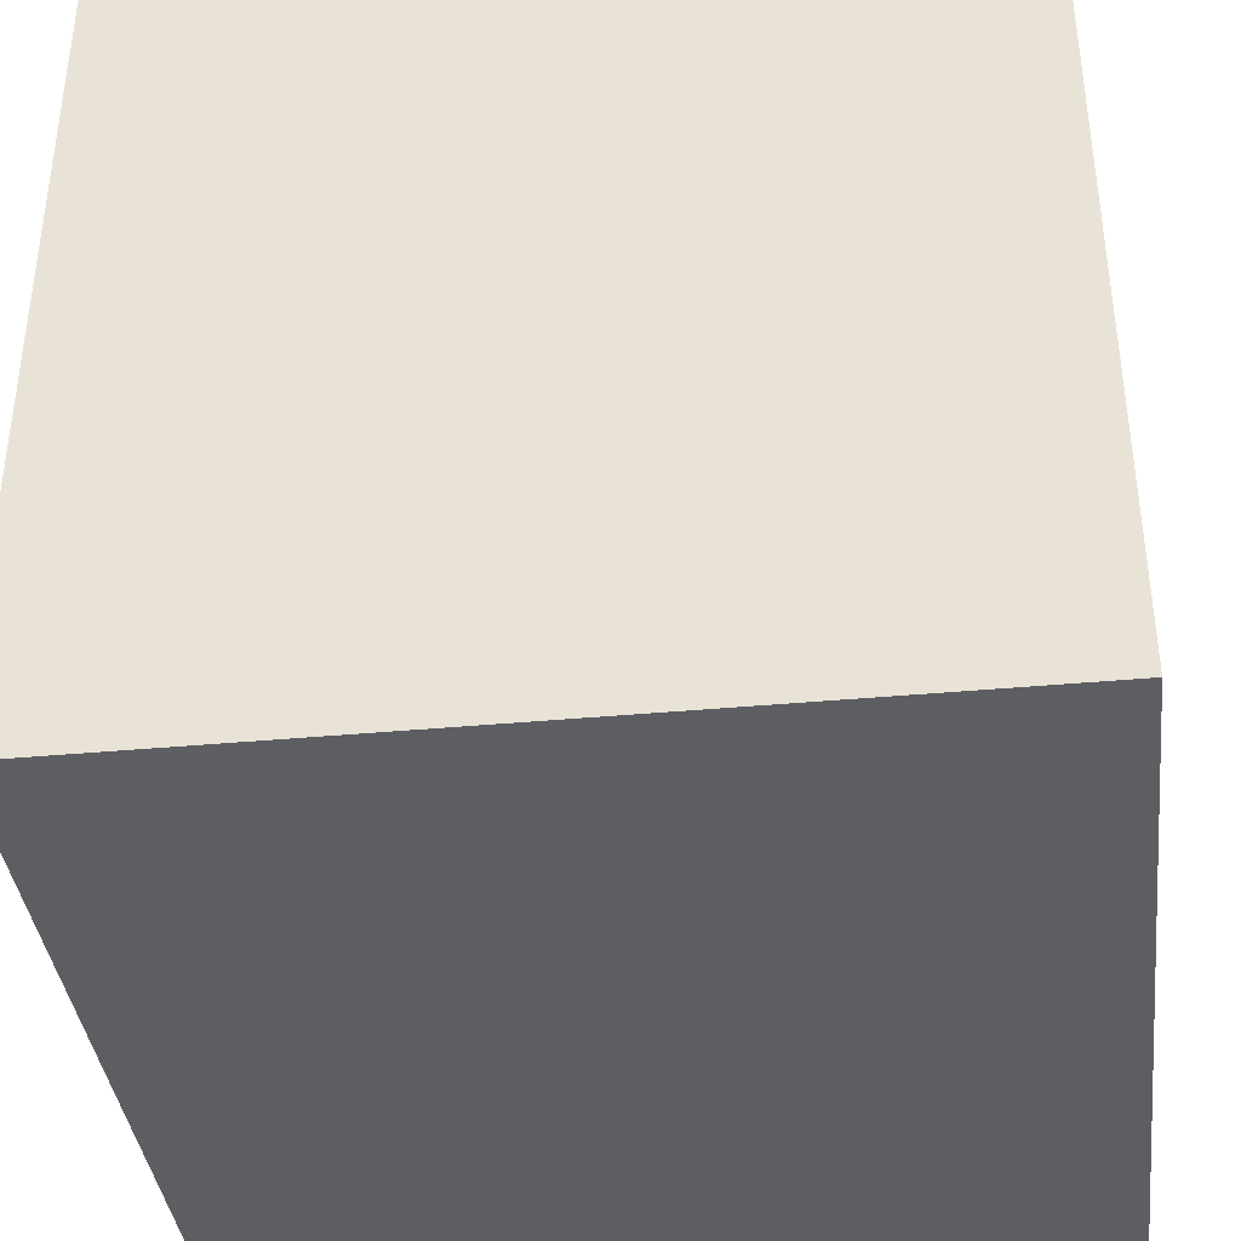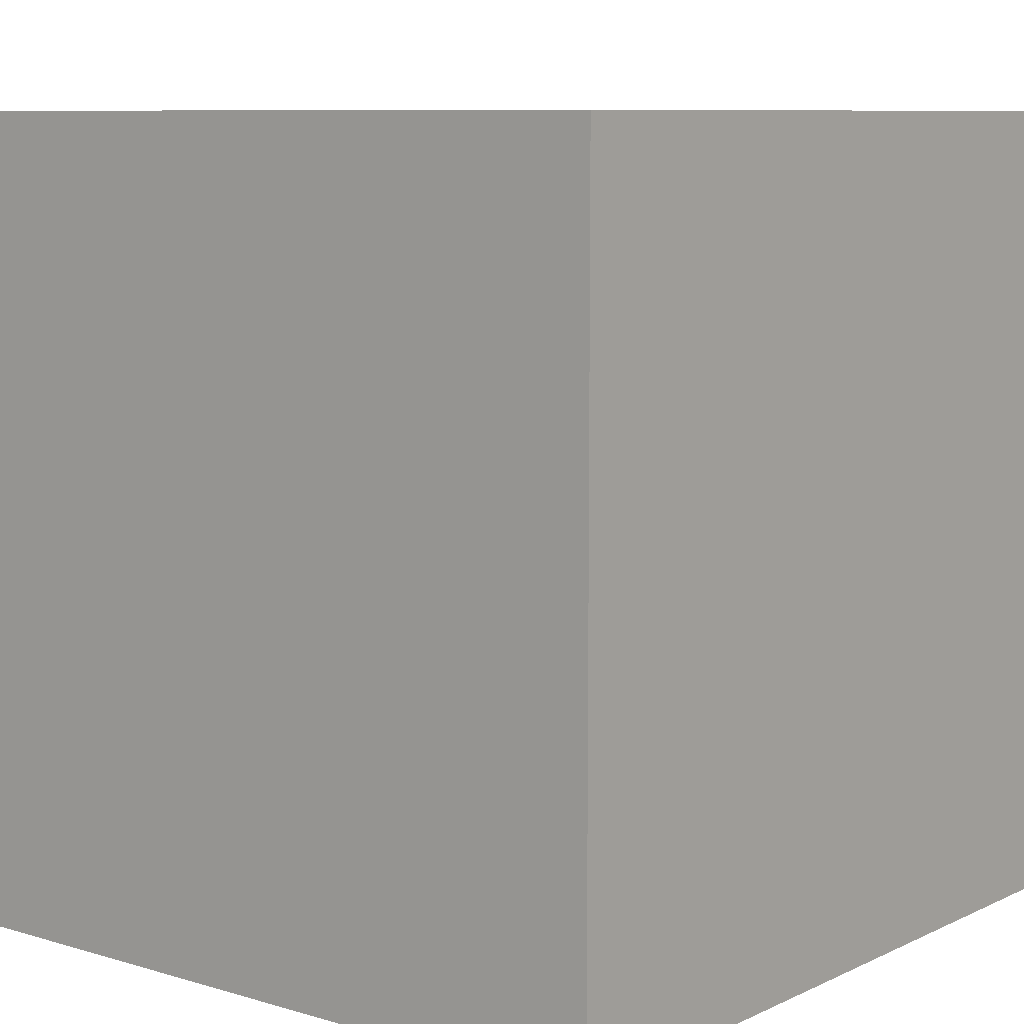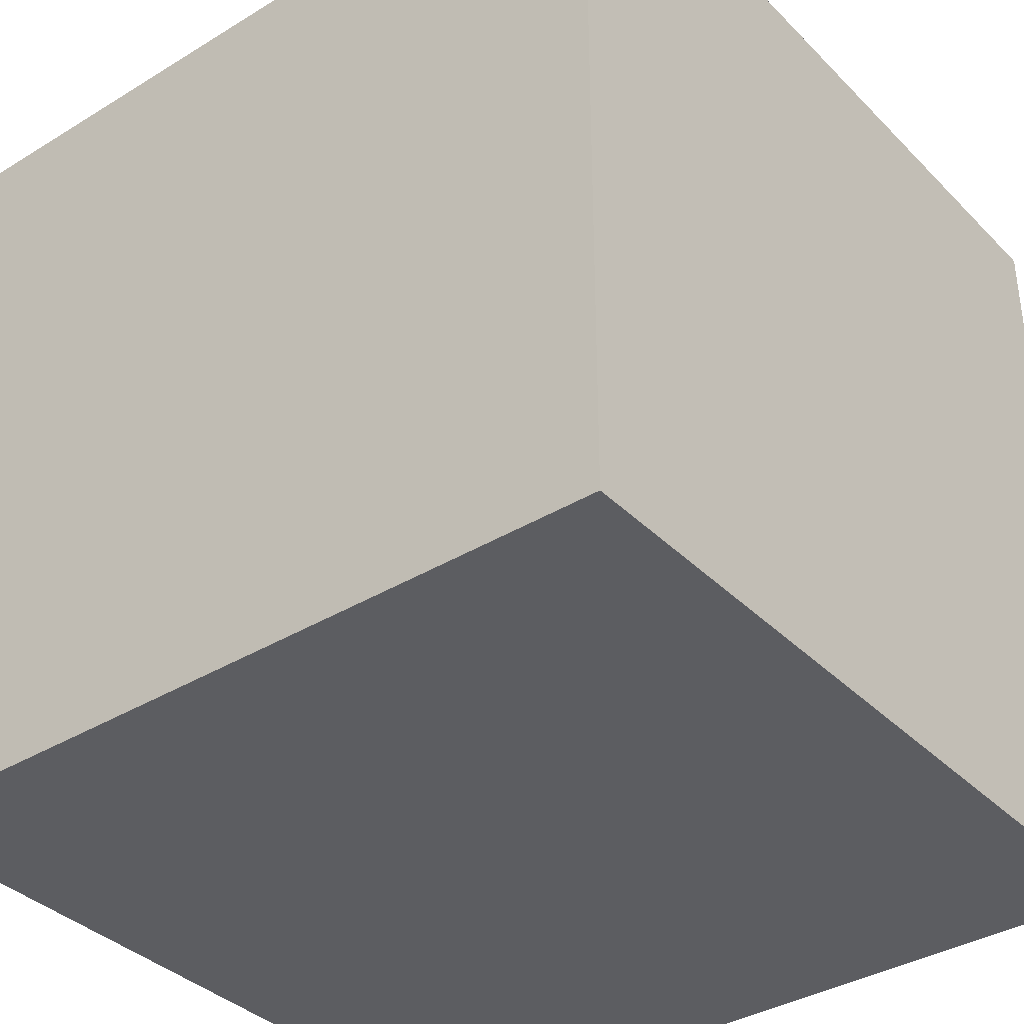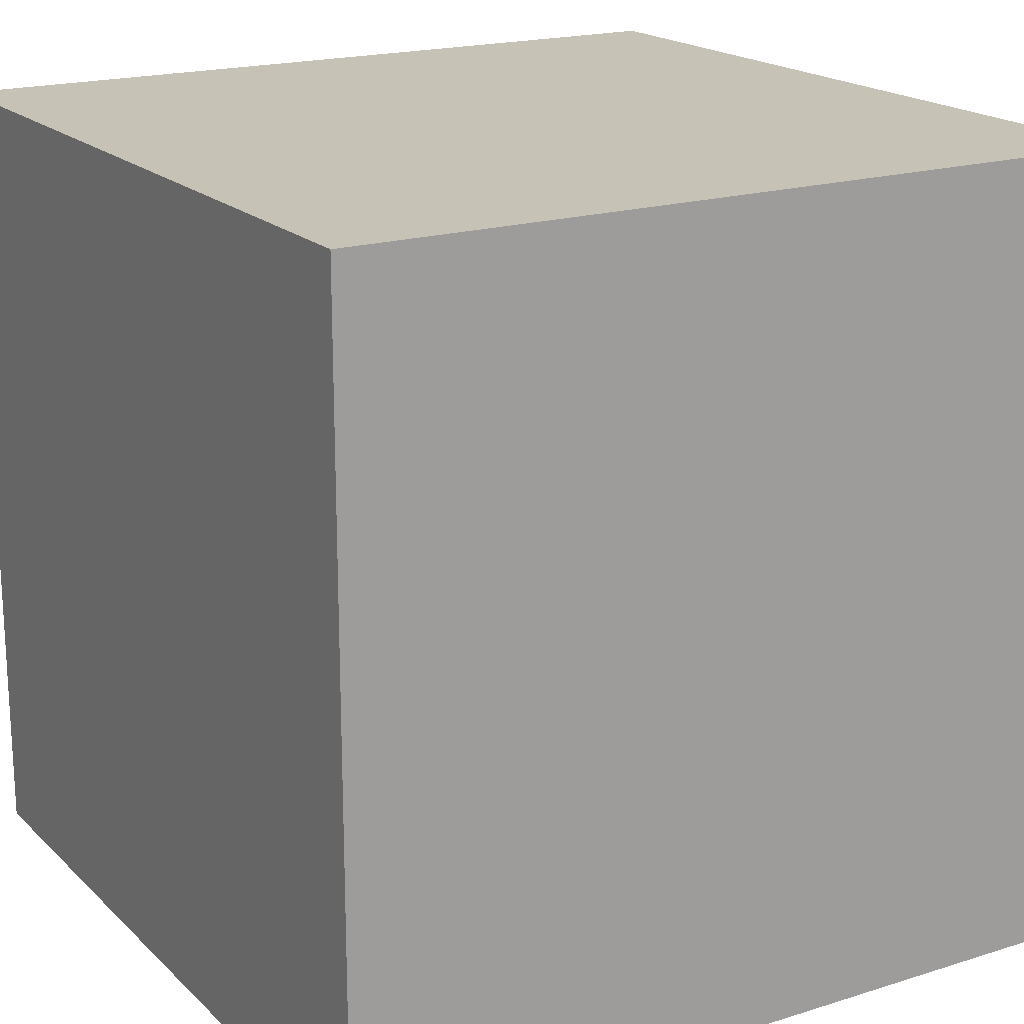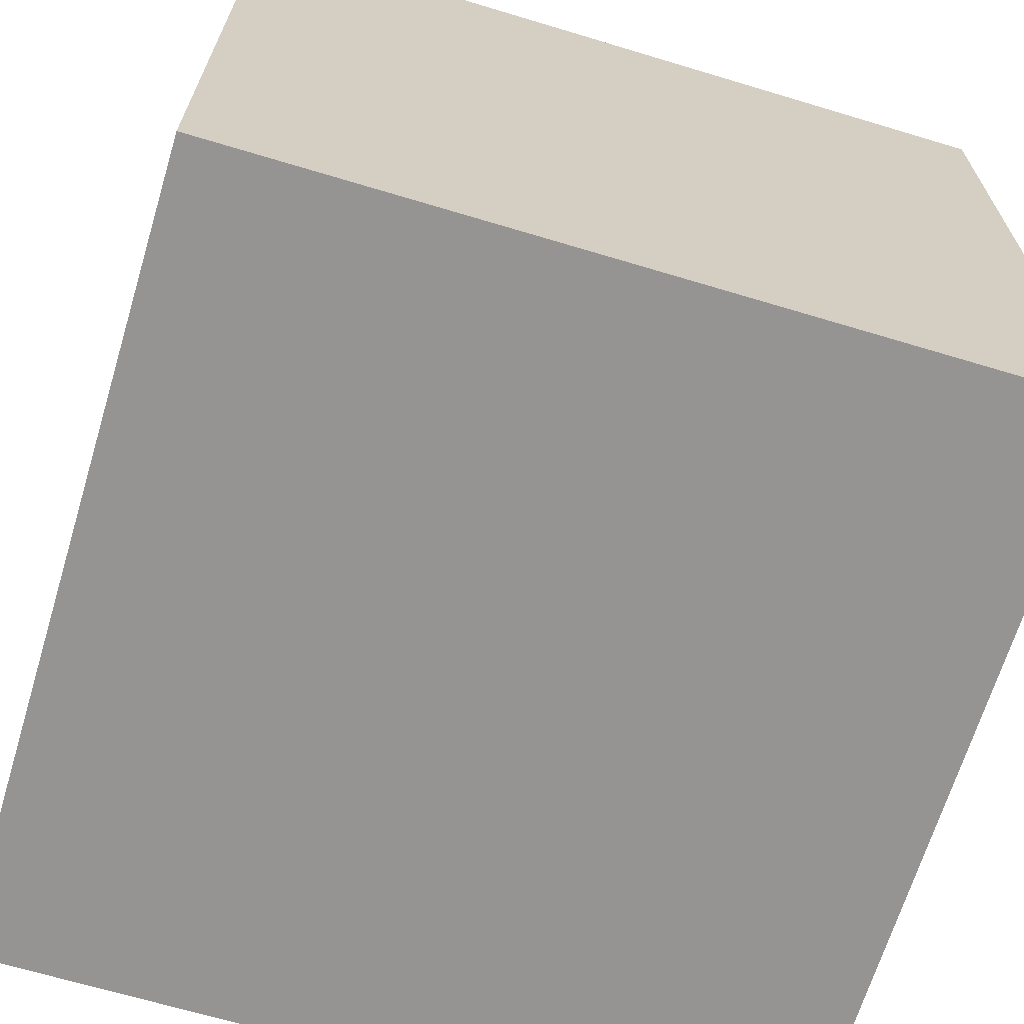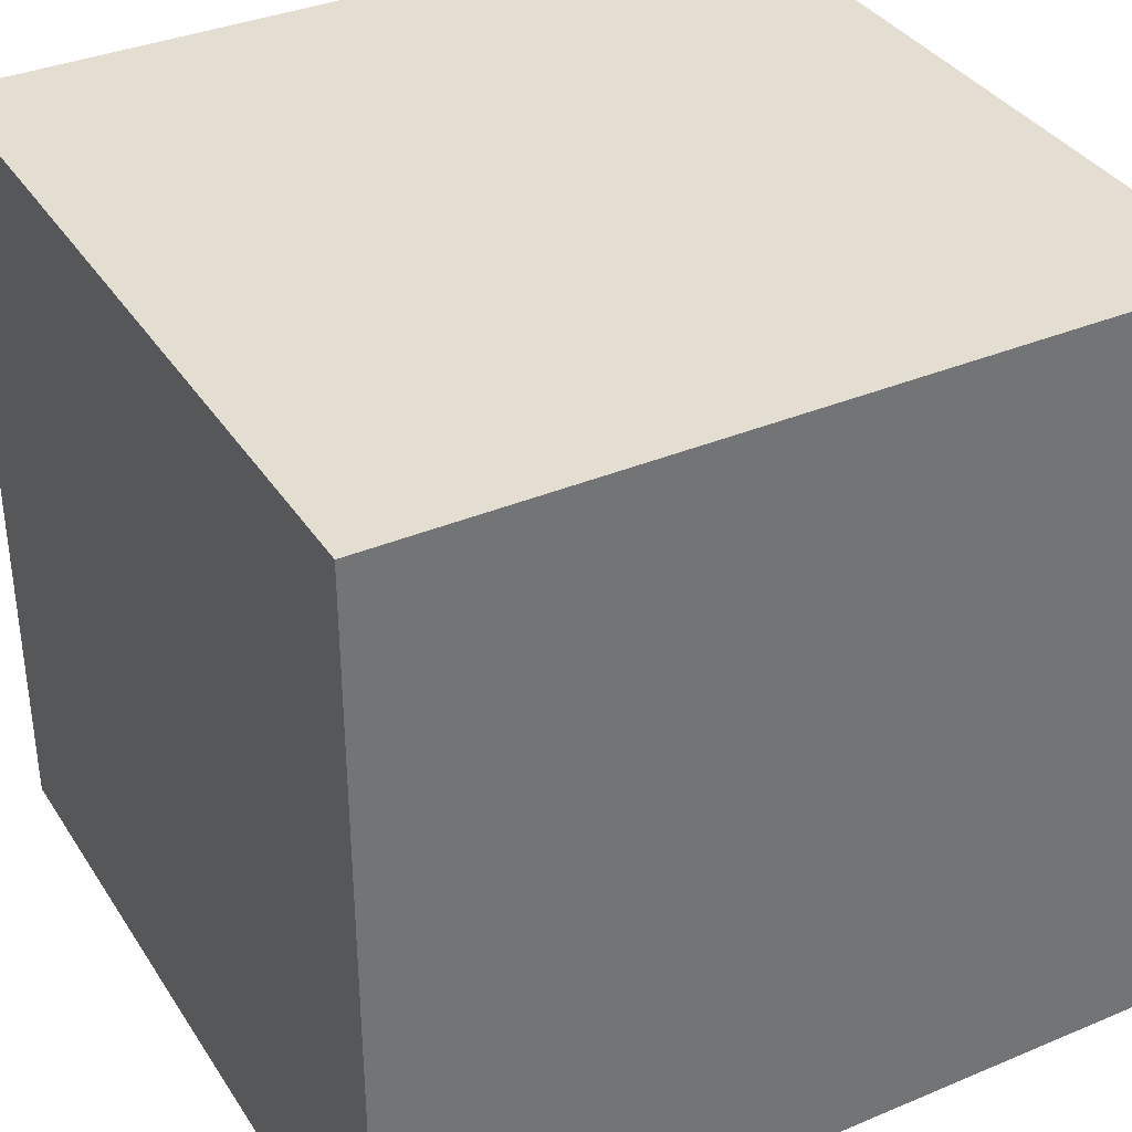
<metadata>
{"format":"obj","ext":"obj","renderer":"f3d","projection":"perspective","resolution":1024,"background":"white","views":[{"elev":-38.5,"azim":96.7,"up":"+Z"},{"elev":8.5,"azim":128.8,"up":"+Z"},{"elev":-36.8,"azim":38.3,"up":"+Y"},{"elev":18.9,"azim":-30.8,"up":"+Y"},{"elev":-67.1,"azim":-106.8,"up":"+Z"},{"elev":36.0,"azim":61.2,"up":"+Z"}]}
</metadata>
<code>
o Cube
v 4 4 -4
v 4 -4 -4
v 4 4 4
v 4 -4 4
v -4 4 -4
v -4 -4 -4
v -4 4 4
v -4 -4 4
v -4 -4 0
v 0 -4 -4
v 4 0 -4
v -4 0 4
v 4 0 4
v -4 0 -4
v 0 4 4
v 4 4 0
v 0 -4 4
v -4 4 0
v 0 4 -4
v 4 -4 0
v 0 0 -4
v 4 0 0
v 0 -4 0
v -4 0 0
v 0 0 4
v 0 4 0
v -4 -4 2
v -2 -4 -4
v 4 -2 -4
v -4 2 4
v 4 -2 4
v -4 -2 -4
v -2 4 4
v 4 4 2
v 2 -4 4
v -4 4 -2
v 2 4 -4
v 4 -4 -2
v -4 -4 -2
v 2 -4 -4
v 4 2 -4
v -4 -2 4
v 4 2 4
v -4 2 -4
v 2 4 4
v 4 4 -2
v -2 -4 4
v -4 4 2
v -2 4 -4
v 4 -4 2
v 2 0 -4
v -2 0 -4
v 0 -2 -4
v 0 2 -4
v 4 0 2
v 4 0 -2
v 4 -2 0
v 4 2 0
v 0 -4 2
v 0 -4 -2
v -2 -4 0
v 2 -4 0
v -4 0 -2
v -4 0 2
v -4 -2 0
v -4 2 0
v -2 0 4
v 2 0 4
v 0 -2 4
v 0 2 4
v 0 4 2
v 0 4 -2
v 2 4 0
v -2 4 0
v -2 4 -2
v 2 4 -2
v 2 4 2
v 2 2 4
v 2 -2 4
v -2 -2 4
v -4 2 2
v -4 -2 2
v -4 -2 -2
v 2 -4 -2
v -2 -4 -2
v -2 -4 2
v 4 2 -2
v 4 -2 -2
v 4 -2 2
v -2 2 -4
v -2 -2 -4
v 2 -2 -4
v 2 2 -4
v 4 2 2
v 2 -4 2
v -4 2 -2
v -2 2 4
v -2 4 2
f 48 33 98
f 33 30 97
f 36 44 96
f 50 35 95
f 34 43 94
f 37 41 93
f 51 29 92
f 52 53 91
f 49 54 90
f 55 31 89
f 56 57 88
f 46 58 87
f 59 47 86
f 60 61 85
f 38 62 84
f 63 32 83
f 64 65 82
f 48 66 81
f 67 42 80
f 68 69 79
f 45 70 78
f 71 45 77
f 72 73 76
f 36 74 75
f 75 26 72
f 49 72 19
f 5 75 49
f 76 16 46
f 37 46 1
f 19 76 37
f 77 3 34
f 73 34 16
f 26 77 73
f 78 25 68
f 43 68 13
f 3 78 43
f 79 17 35
f 31 35 4
f 13 79 31
f 80 8 47
f 69 47 17
f 25 80 69
f 81 24 64
f 30 64 12
f 7 81 30
f 82 9 27
f 42 27 8
f 12 82 42
f 83 6 39
f 65 39 9
f 24 83 65
f 84 23 60
f 40 60 10
f 2 84 40
f 85 9 39
f 28 39 6
f 10 85 28
f 86 8 27
f 61 27 9
f 23 86 61
f 87 22 56
f 41 56 11
f 1 87 41
f 88 20 38
f 29 38 2
f 11 88 29
f 89 4 50
f 57 50 20
f 22 89 57
f 90 21 52
f 44 52 14
f 5 90 44
f 91 10 28
f 32 28 6
f 14 91 32
f 92 2 40
f 53 40 10
f 21 92 53
f 93 11 51
f 54 51 21
f 19 93 54
f 94 13 55
f 58 55 22
f 16 94 58
f 95 17 59
f 62 59 23
f 20 95 62
f 96 14 63
f 66 63 24
f 18 96 66
f 97 12 67
f 70 67 25
f 15 97 70
f 98 15 71
f 74 71 26
f 18 98 74
f 48 7 33
f 33 7 30
f 36 5 44
f 50 4 35
f 34 3 43
f 37 1 41
f 51 11 29
f 52 21 53
f 49 19 54
f 55 13 31
f 56 22 57
f 46 16 58
f 59 17 47
f 60 23 61
f 38 20 62
f 63 14 32
f 64 24 65
f 48 18 66
f 67 12 42
f 68 25 69
f 45 15 70
f 71 15 45
f 72 26 73
f 36 18 74
f 75 74 26
f 49 75 72
f 5 36 75
f 76 73 16
f 37 76 46
f 19 72 76
f 77 45 3
f 73 77 34
f 26 71 77
f 78 70 25
f 43 78 68
f 3 45 78
f 79 69 17
f 31 79 35
f 13 68 79
f 80 42 8
f 69 80 47
f 25 67 80
f 81 66 24
f 30 81 64
f 7 48 81
f 82 65 9
f 42 82 27
f 12 64 82
f 83 32 6
f 65 83 39
f 24 63 83
f 84 62 23
f 40 84 60
f 2 38 84
f 85 61 9
f 28 85 39
f 10 60 85
f 86 47 8
f 61 86 27
f 23 59 86
f 87 58 22
f 41 87 56
f 1 46 87
f 88 57 20
f 29 88 38
f 11 56 88
f 89 31 4
f 57 89 50
f 22 55 89
f 90 54 21
f 44 90 52
f 5 49 90
f 91 53 10
f 32 91 28
f 14 52 91
f 92 29 2
f 53 92 40
f 21 51 92
f 93 41 11
f 54 93 51
f 19 37 93
f 94 43 13
f 58 94 55
f 16 34 94
f 95 35 17
f 62 95 59
f 20 50 95
f 96 44 14
f 66 96 63
f 18 36 96
f 97 30 12
f 70 97 67
f 15 33 97
f 98 33 15
f 74 98 71
f 18 48 98

</code>
